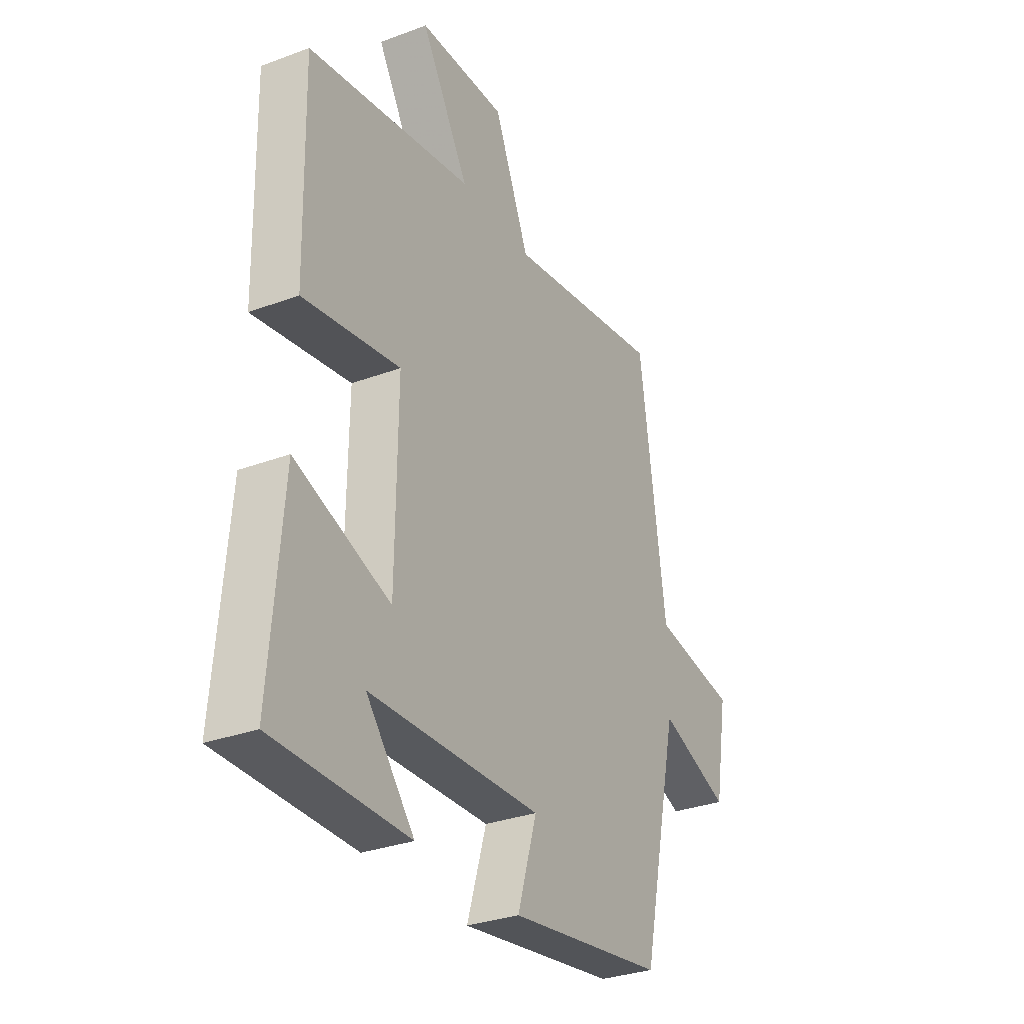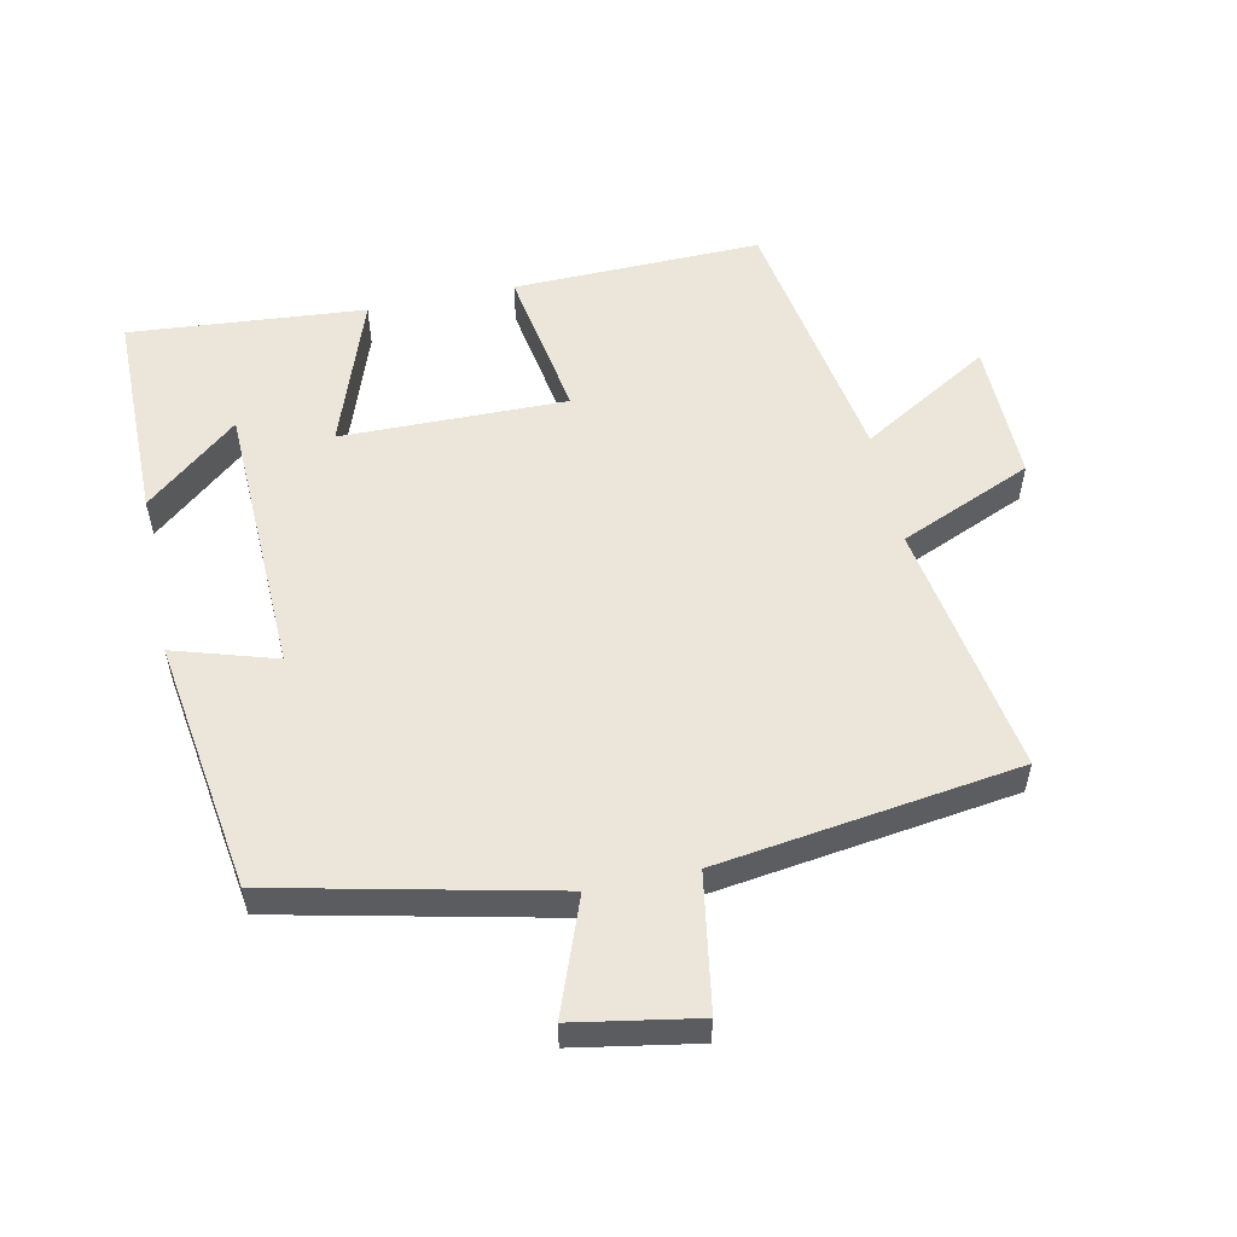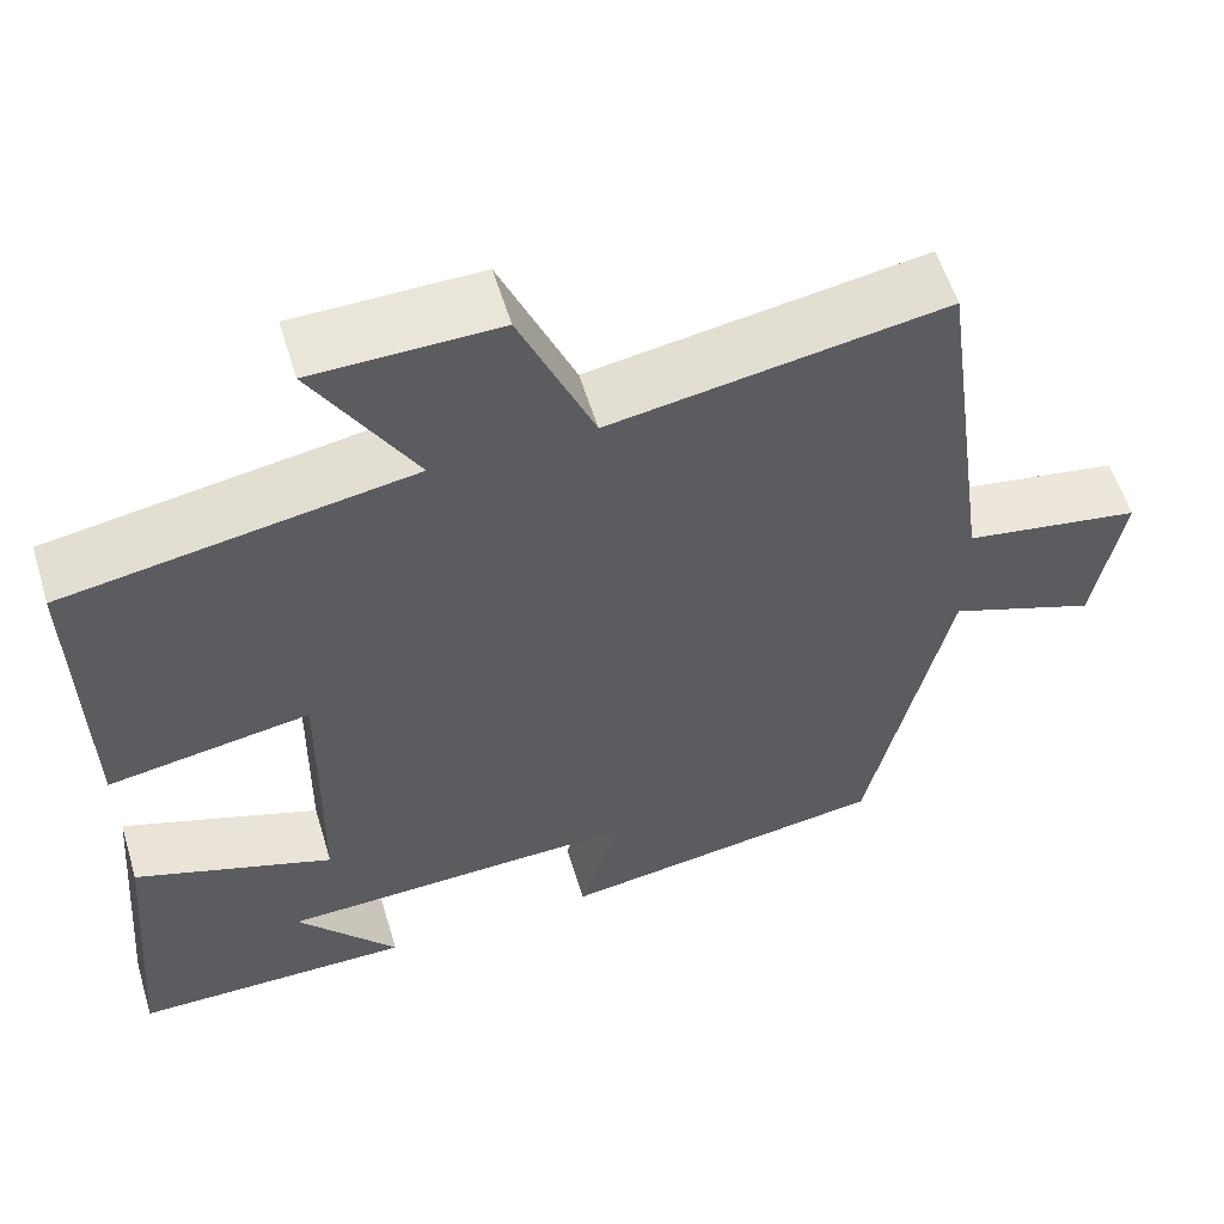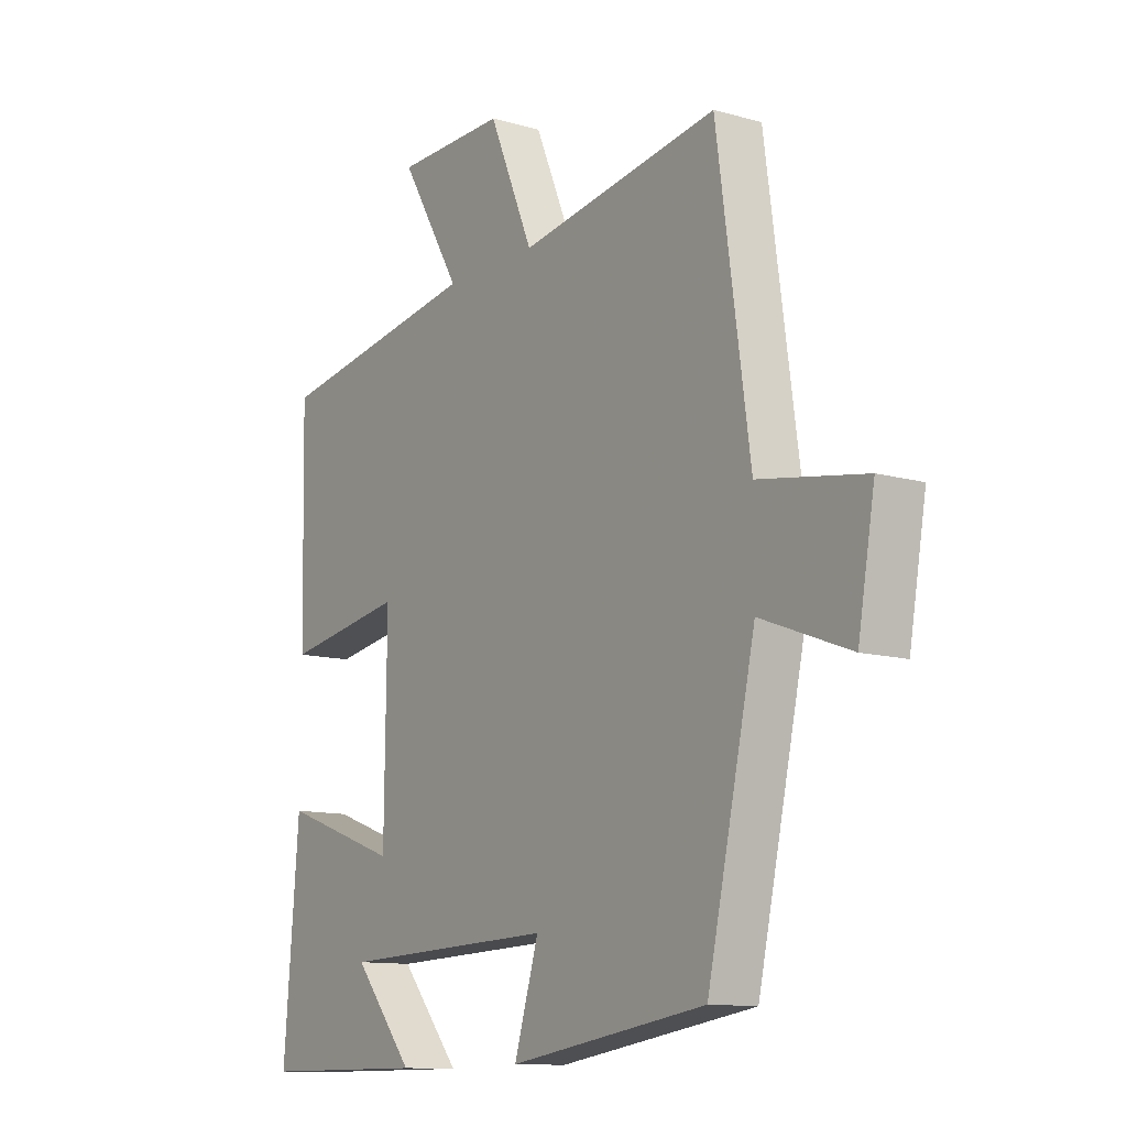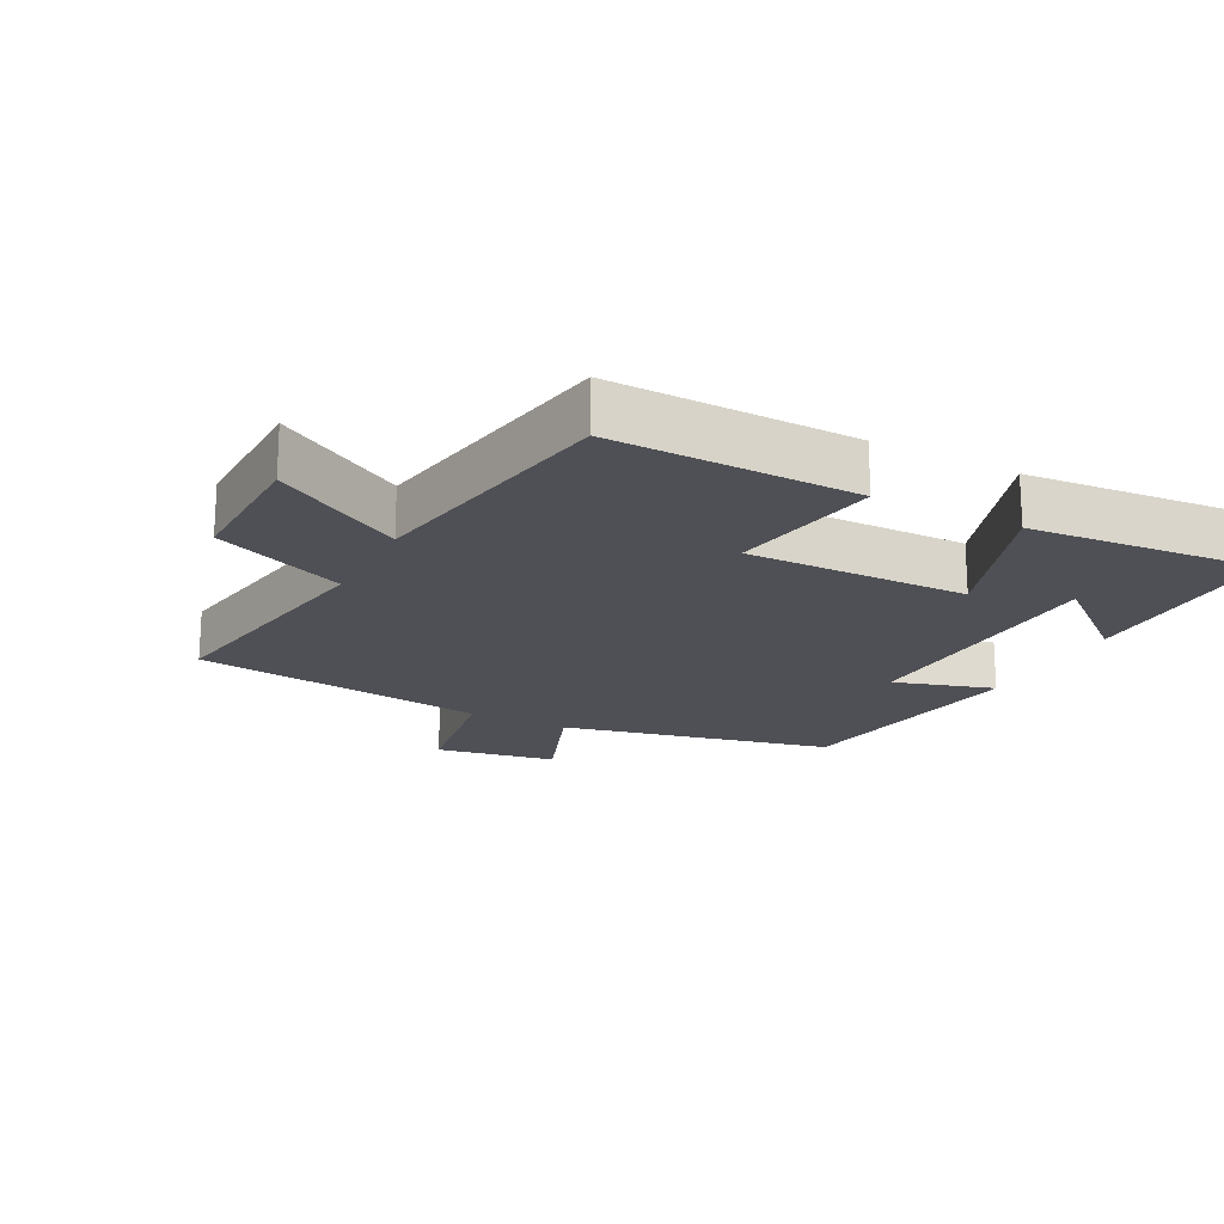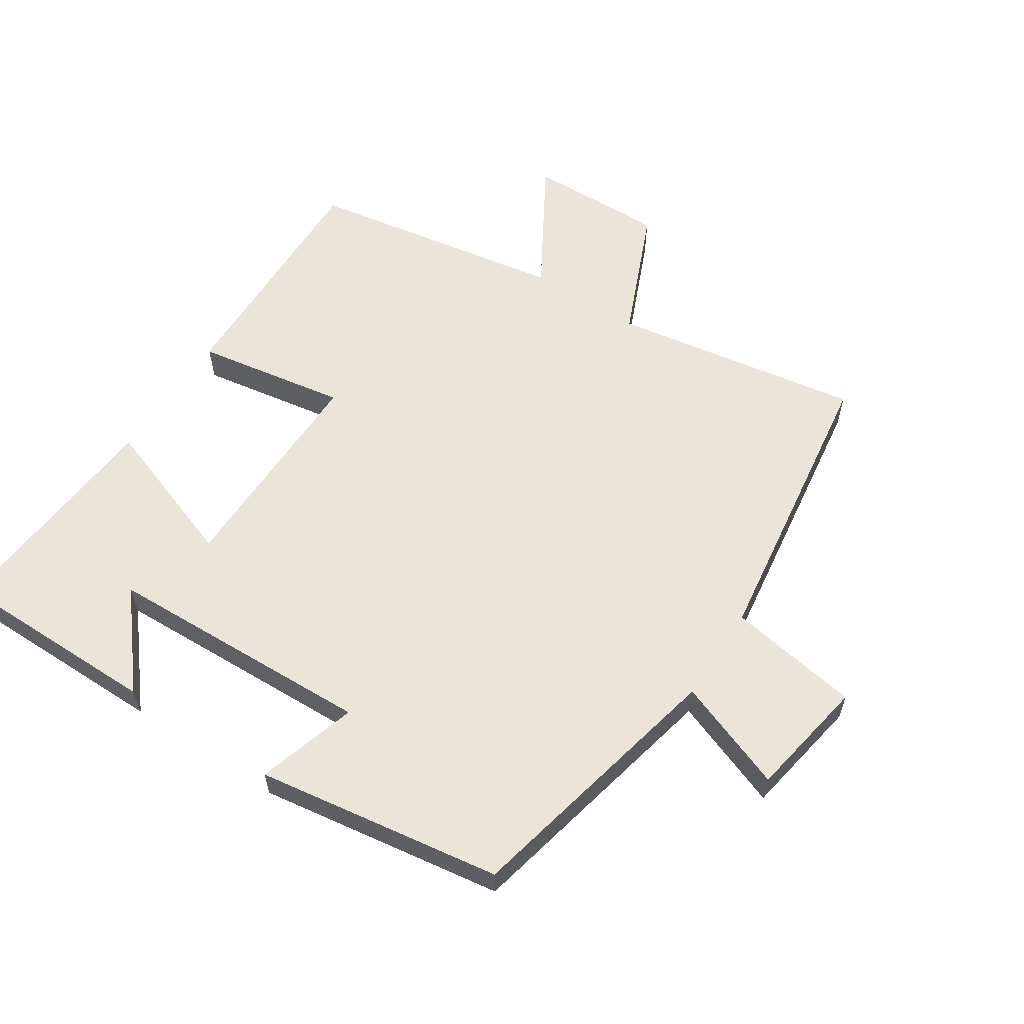
<metadata>
{"format":"obj","ext":"obj","renderer":"f3d","projection":"perspective","resolution":1024,"background":"white","views":[{"elev":-31.2,"azim":118.0,"up":"+Z"},{"elev":55.1,"azim":-101.9,"up":"+Y"},{"elev":57.2,"azim":163.1,"up":"+Z"},{"elev":-11.7,"azim":-124.5,"up":"+Z"},{"elev":-19.3,"azim":62.5,"up":"+Y"},{"elev":59.4,"azim":-146.9,"up":"+Y"}]}
</metadata>
<code>
v -0.438 0.07 0.562
v -0.061 0.07 0.5
v 0.023 0.07 0.697
v 0.231 0.07 0.693
v 0.117 0.07 0.5
v 0.508 0.07 0.434
v 0.5 0.07 0.066
v 0.271 0.07 0.104
v 0.275 0.07 -0.23
v 0.5 0.07 -0.15
v 0.529 0.07 -0.499
v 0.212 0.07 -0.5
v 0.326 0.07 -0.363
v -0.082 0.07 -0.349
v -0.036 0.07 -0.5
v -0.409 0.07 -0.444
v -0.5 0.07 -0.035
v -0.668 0.07 -0.098
v -0.7 0.07 0.084
v -0.5 0.07 0.117
v -0.438 0 0.562
v -0.061 0 0.5
v 0.023 0 0.697
v 0.231 0 0.693
v 0.117 0 0.5
v 0.508 0 0.434
v 0.5 0 0.066
v 0.271 0 0.104
v 0.275 0 -0.23
v 0.5 0 -0.15
v 0.529 0 -0.499
v 0.212 0 -0.5
v 0.326 0 -0.363
v -0.082 0 -0.349
v -0.036 0 -0.5
v -0.409 0 -0.444
v -0.5 0 -0.035
v -0.668 0 -0.098
v -0.7 0 0.084
v -0.5 0 0.117
f 17 18 19 20
f 17 20 1
f 16 17 1
f 15 16 1
f 14 15 1
f 13 14 1 2
f 11 12 13
f 9 10 11 13
f 9 13 2
f 8 9 2 3
f 5 6 7 8
f 5 8 3
f 3 4 5
f 40 39 38 37
f 21 40 37
f 21 37 36
f 21 36 35
f 21 35 34
f 22 21 34 33
f 33 32 31
f 33 31 30 29
f 22 33 29
f 23 22 29 28
f 28 27 26 25
f 23 28 25
f 25 24 23
f 1 21 22 2
f 2 22 23 3
f 3 23 24 4
f 4 24 25 5
f 5 25 26 6
f 6 26 27 7
f 7 27 28 8
f 8 28 29 9
f 9 29 30 10
f 10 30 31 11
f 11 31 32 12
f 12 32 33 13
f 13 33 34 14
f 14 34 35 15
f 15 35 36 16
f 16 36 37 17
f 17 37 38 18
f 18 38 39 19
f 19 39 40 20
f 20 40 21 1

</code>
